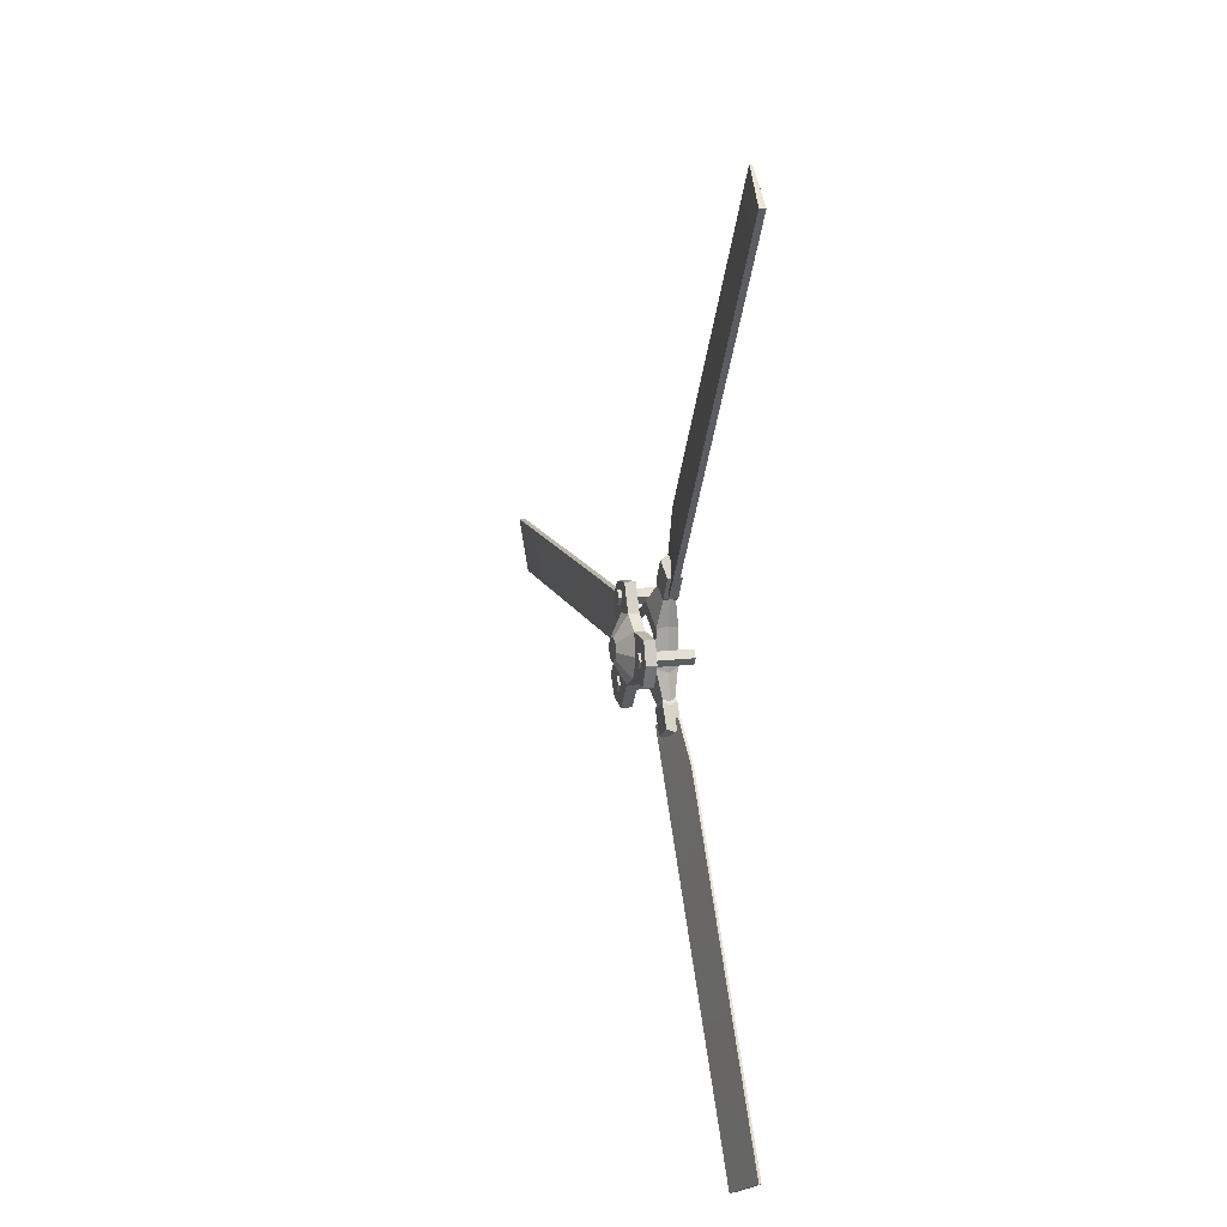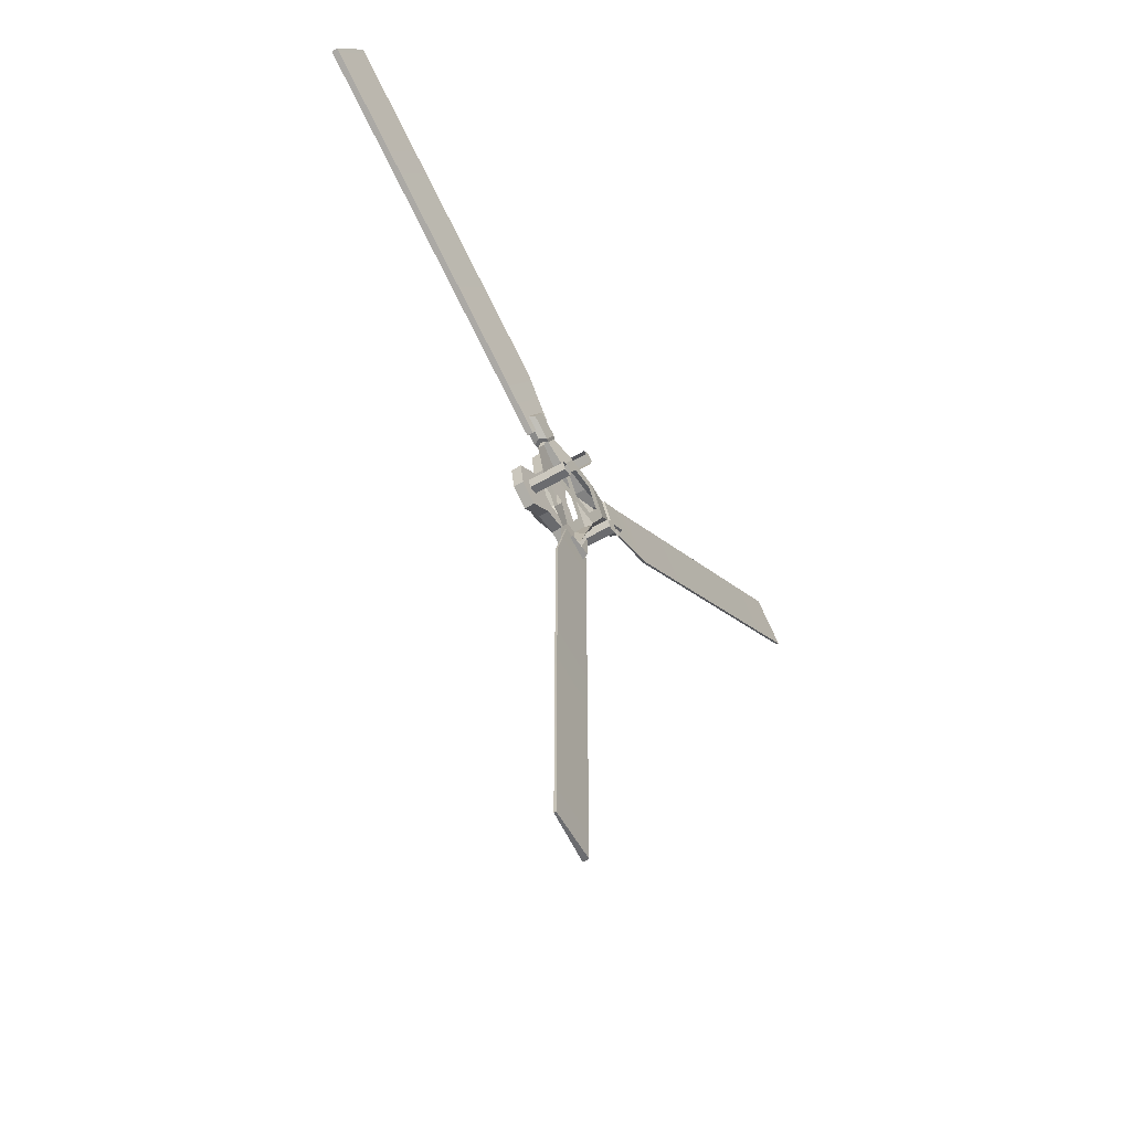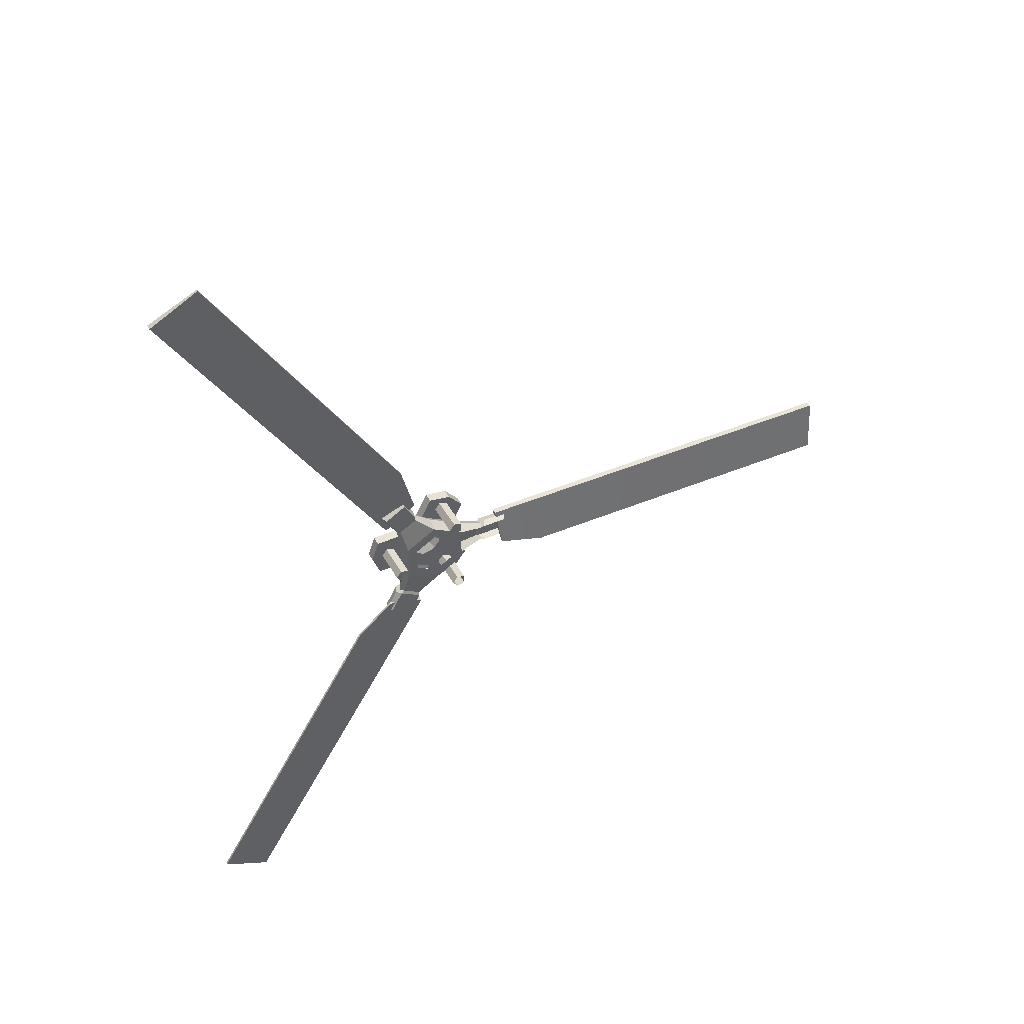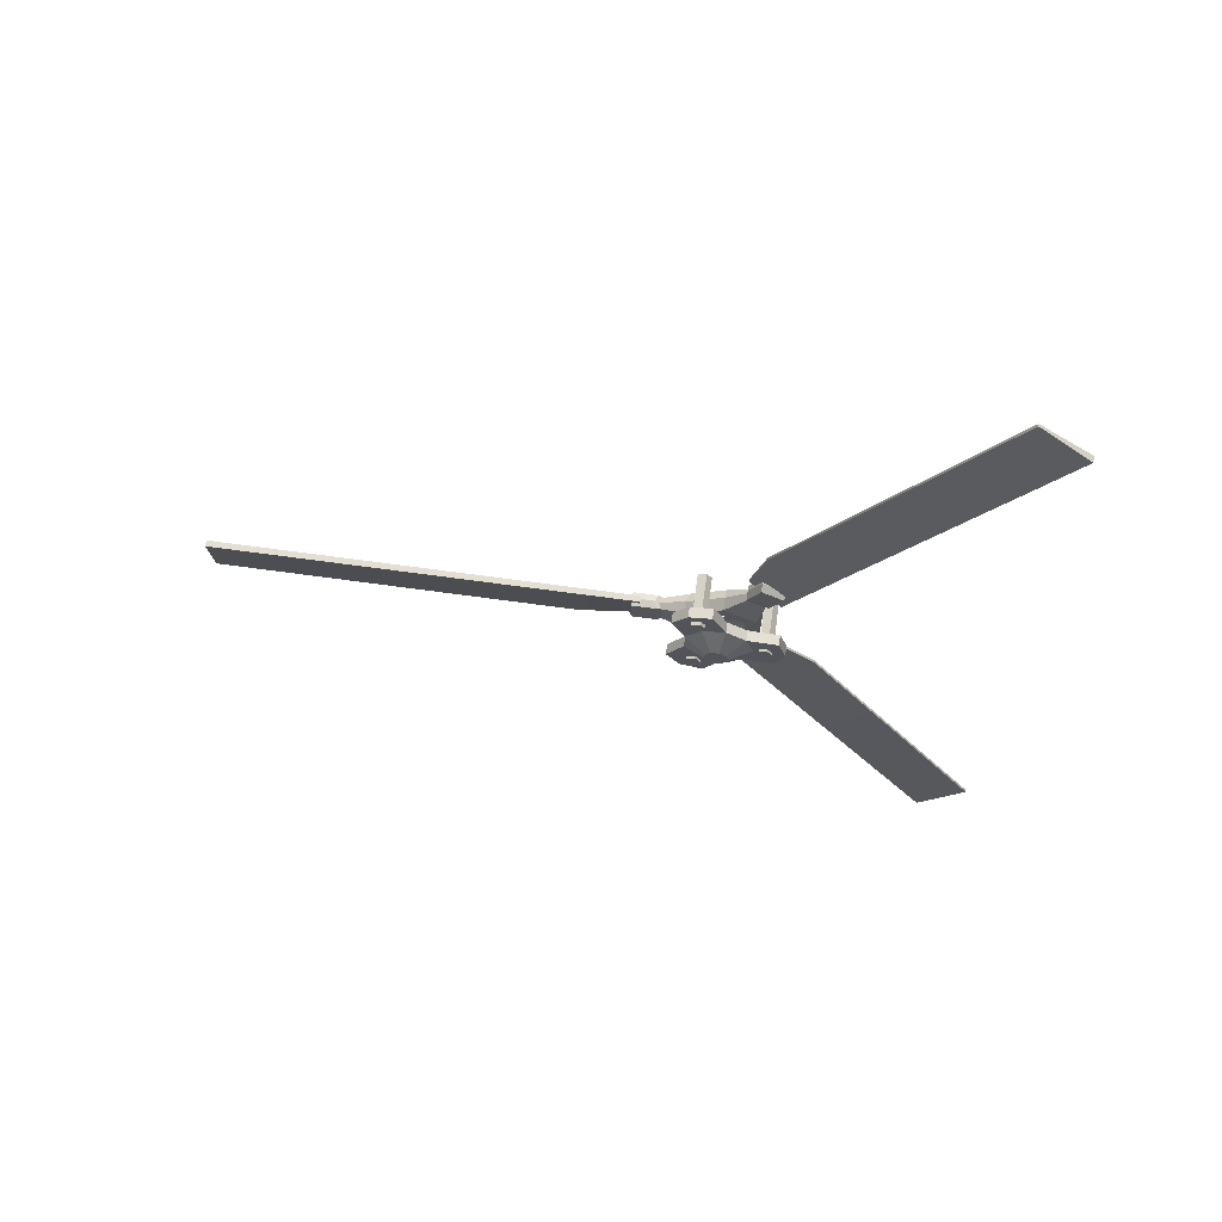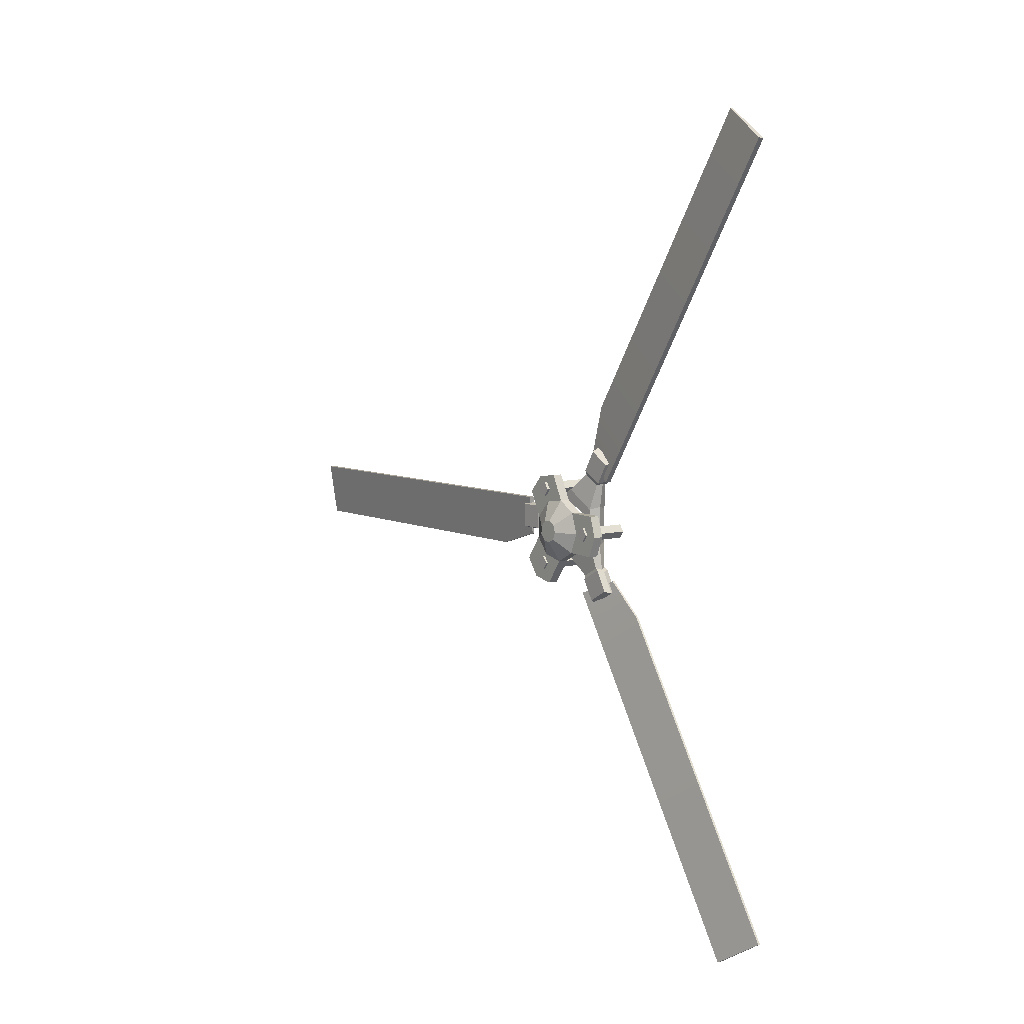
<metadata>
{"format":"obj","ext":"obj","renderer":"f3d","projection":"perspective","resolution":1024,"background":"white","views":[{"elev":13.1,"azim":164.0,"up":"+Z"},{"elev":-53.7,"azim":-147.7,"up":"+Y"},{"elev":42.9,"azim":-116.7,"up":"+Z"},{"elev":66.3,"azim":98.0,"up":"+Z"},{"elev":7.4,"azim":142.6,"up":"+Z"}]}
</metadata>
<code>
o polySurface233.000
v 0.3596 2.084 -5.705
v 0.4142 1.942 -5.659
v 0.4142 1.942 -5.615
v 0.4018 1.936 -5.611
v 0.4018 1.936 -5.663
v 0.3893 1.942 -5.615
v 0.3893 1.942 -5.659
v 0.4202 2.038 -5.67
v 0.4202 2.038 -5.605
v 0.4122 1.992 -5.619
v 0.4122 1.992 -5.656
v 0.4018 2.029 -5.599
v 0.4018 1.987 -5.616
v 0.4018 2.029 -5.675
v 0.4018 1.987 -5.659
v 0.3833 2.038 -5.605
v 0.3914 1.992 -5.619
v 0.3833 2.038 -5.67
v 0.4142 1.986 -5.615
v 0.4142 1.986 -5.659
v 0.4018 1.979 -5.612
v 0.4018 1.979 -5.663
v 0.3893 1.986 -5.615
v 0.4202 2.133 -5.616
v 0.4202 2.095 -5.594
v 0.4202 2.057 -5.615
v 0.4202 2.057 -5.66
v 0.4202 2.095 -5.682
v 0.4202 2.133 -5.66
v 0.4202 2.152 -5.605
v 0.4202 2.095 -5.572
v 0.4202 2.095 -5.703
v 0.4202 2.151 -5.671
v 0.4142 2.153 -5.495
v 0.4142 2.191 -5.517
v 0.4018 2.198 -5.513
v 0.4018 2.153 -5.487
v 0.4018 2.095 -5.562
v 0.4018 2.161 -5.676
v 0.4018 2.161 -5.6
v 0.3893 2.191 -5.517
v 0.3893 2.153 -5.495
v 0.3833 2.095 -5.572
v 0.3833 2.095 -5.703
v 0.3833 2.151 -5.671
v 0.3833 2.152 -5.605
v 0.3833 2.133 -5.616
v 0.3833 2.095 -5.594
v 0.3833 2.057 -5.615
v 0.3833 2.057 -5.66
v 0.3833 2.095 -5.682
v 0.3833 2.133 -5.66
v 0.4122 2.163 -5.558
v 0.4122 2.131 -5.539
v 0.4018 2.168 -5.555
v 0.4018 2.131 -5.533
v 0.3914 2.163 -5.558
v 0.3914 2.131 -5.539
v 0.4142 2.169 -5.555
v 0.4142 2.131 -5.532
v 0.4018 2.176 -5.551
v 0.4018 2.131 -5.525
v 0.3893 2.169 -5.555
v 0.3893 2.131 -5.532
v 0.4142 2.19 -5.759
v 0.4142 2.151 -5.781
v 0.4018 2.151 -5.788
v 0.4018 2.196 -5.763
v 0.3893 2.151 -5.781
v 0.3893 2.19 -5.759
v 0.4122 2.13 -5.736
v 0.4122 2.162 -5.718
v 0.4018 2.13 -5.742
v 0.4018 2.167 -5.721
v 0.3914 2.13 -5.736
v 0.3914 2.162 -5.718
v 0.4142 2.13 -5.743
v 0.4142 2.168 -5.721
v 0.4018 2.13 -5.75
v 0.4018 2.174 -5.725
v 0.3893 2.13 -5.743
v 0.3893 2.168 -5.721
v 0.4353 2.193 -5.689
v 0.4349 2.207 -5.651
v 0.4538 2.207 -5.651
v 0.4542 2.193 -5.689
v 0.4343 2.194 -5.612
v 0.4531 2.194 -5.612
v 0.4339 2.14 -5.611
v 0.4333 2.105 -5.59
v 0.4521 2.104 -5.59
v 0.4527 2.139 -5.611
v 0.4325 2.08 -5.543
v 0.4322 2.04 -5.549
v 0.4511 2.04 -5.549
v 0.4513 2.08 -5.543
v 0.4325 2.013 -5.58
v 0.4513 2.013 -5.58
v 0.4333 2.037 -5.627
v 0.4339 2.037 -5.668
v 0.4527 2.037 -5.668
v 0.4521 2.037 -5.627
v 0.4342 2.007 -5.712
v 0.4349 2.031 -5.746
v 0.4537 2.031 -5.745
v 0.4531 2.007 -5.712
v 0.4353 2.071 -5.753
v 0.4541 2.071 -5.753
v 0.4349 2.102 -5.707
v 0.4349 2.138 -5.688
v 0.4537 2.138 -5.688
v 0.4538 2.102 -5.707
v 0.4751 2.109 -5.663
v 0.4749 2.114 -5.65
v 0.4747 2.093 -5.649
v 0.4747 2.11 -5.636
v 0.4745 2.097 -5.628
v 0.4744 2.083 -5.631
v 0.4745 2.073 -5.641
v 0.4747 2.073 -5.656
v 0.4749 2.082 -5.667
v 0.4751 2.096 -5.67
v 0.4533 2.153 -5.649
v 0.4519 2.064 -5.596
v 0.4533 2.062 -5.699
v 0.4331 2.064 -5.596
v 0.4345 2.062 -5.7
v 0.4345 2.153 -5.65
v 0.4345 2.118 -5.67
v 0.4343 2.126 -5.65
v 0.4339 2.119 -5.629
v 0.4336 2.1 -5.617
v 0.4335 2.078 -5.621
v 0.4336 2.064 -5.638
v 0.4339 2.063 -5.66
v 0.4343 2.077 -5.677
v 0.4345 2.099 -5.681
v 0.4575 2.061 -5.584
v 0.4575 2.046 -5.579
v 0.365 2.046 -5.579
v 0.365 2.061 -5.584
v 0.4575 2.046 -5.564
v 0.365 2.046 -5.564
v 0.4575 2.061 -5.559
v 0.365 2.061 -5.559
v 0.4575 2.07 -5.572
v 0.365 2.07 -5.572
v 0.4575 2.057 -5.572
v 0.365 2.057 -5.572
v 0.4575 2.177 -5.661
v 0.4575 2.162 -5.656
v 0.365 2.177 -5.661
v 0.4575 2.162 -5.64
v 0.365 2.162 -5.64
v 0.4575 2.177 -5.635
v 0.365 2.177 -5.635
v 0.4575 2.186 -5.648
v 0.365 2.186 -5.648
v 0.4575 2.173 -5.648
v 0.365 2.173 -5.648
v 0.4575 2.057 -5.728
v 0.4575 2.042 -5.723
v 0.365 2.042 -5.723
v 0.365 2.057 -5.728
v 0.4575 2.042 -5.708
v 0.365 2.042 -5.708
v 0.4575 2.057 -5.703
v 0.365 2.057 -5.703
v 0.4575 2.066 -5.716
v 0.365 2.066 -5.716
v 0.4575 2.053 -5.716
v 0.3915 1.944 -5.676
v 0.4005 1.956 -5.601
v 0.4116 1.956 -5.601
v 0.3957 1.944 -5.676
v 0.4116 1.856 -5.601
v 0.3957 1.856 -5.704
v 0.3957 1.217 -5.705
v 0.4116 1.217 -5.602
v 0.4005 1.217 -5.602
v 0.3915 1.217 -5.705
v 0.4005 1.856 -5.601
v 0.3915 1.856 -5.704
v 0.3915 2.192 -5.741
v 0.4005 2.122 -5.771
v 0.4116 2.122 -5.771
v 0.3957 2.192 -5.741
v 0.4116 2.175 -5.856
v 0.3957 2.262 -5.802
v 0.3957 2.6 -6.344
v 0.4116 2.512 -6.399
v 0.4005 2.512 -6.399
v 0.3915 2.6 -6.344
v 0.4005 2.175 -5.856
v 0.3915 2.262 -5.802
v 0.3915 2.131 -5.5
v 0.4005 2.189 -5.551
v 0.4116 2.189 -5.551
v 0.3957 2.131 -5.5
v 0.4116 2.243 -5.466
v 0.3957 2.156 -5.411
v 0.3957 2.498 -4.871
v 0.4116 2.585 -4.926
v 0.4005 2.585 -4.926
v 0.3915 2.498 -4.871
v 0.4005 2.243 -5.466
v 0.3915 2.156 -5.411
f 2 3 4 5
f 5 4 6 7
f 8 9 10 11
f 9 12 13 10
f 14 8 11 15
f 12 16 17 13
f 11 10 19 20
f 10 13 21 19
f 15 11 20 22
f 13 17 23 21
f 20 19 3 2
f 19 21 4 3
f 22 20 2 5
f 21 23 6 4
f 25 24 30 31
f 26 25 31 9
f 27 26 9 8
f 28 27 8 32
f 29 28 32 33
f 24 29 33 30
f 34 35 36 37
f 9 31 38 12
f 30 33 39 40
f 37 36 41 42
f 12 38 43 16
f 40 39 45 46
f 43 46 47 48
f 16 43 48 49
f 18 16 49 50
f 44 18 50 51
f 45 44 51 52
f 46 45 52 47
f 31 30 53 54
f 30 40 55 53
f 38 31 54 56
f 40 46 57 55
f 46 43 58 57
f 43 38 56 58
f 54 53 59 60
f 53 55 61 59
f 56 54 60 62
f 55 57 63 61
f 57 58 64 63
f 58 56 62 64
f 60 59 35 34
f 59 61 36 35
f 62 60 34 37
f 61 63 41 36
f 63 64 42 41
f 64 62 37 42
f 65 66 67 68
f 68 67 69 70
f 33 32 71 72
f 39 33 72 74
f 44 45 76 75
f 45 39 74 76
f 72 71 77 78
f 71 73 79 77
f 74 72 78 80
f 73 75 81 79
f 75 76 82 81
f 76 74 80 82
f 78 77 66 65
f 77 79 67 66
f 80 78 65 68
f 79 81 69 67
f 81 82 70 69
f 82 80 68 70
f 83 84 85 86
f 84 87 88 85
f 89 90 91 92
f 93 94 95 96
f 94 97 98 95
f 99 100 101 102
f 103 104 105 106
f 104 107 108 105
f 109 110 111 112
f 113 114 115
f 114 116 115
f 116 117 115
f 117 118 115
f 118 119 115
f 119 120 115
f 120 121 115
f 121 122 115
f 122 113 115
f 114 113 111 123
f 116 114 123 92
f 117 116 92 91
f 118 117 91 124
f 119 118 124 102
f 120 119 102 101
f 121 120 101 125
f 122 121 125 112
f 113 122 112 111
f 90 126 94 93
f 124 91 96 95
f 91 90 93 96
f 126 99 97 94
f 99 102 98 97
f 102 124 95 98
f 100 127 104 103
f 125 101 106 105
f 101 100 103 106
f 127 109 107 104
f 109 112 108 107
f 112 125 105 108
f 110 128 84 83
f 123 111 86 85
f 111 110 83 86
f 128 89 87 84
f 89 92 88 87
f 92 123 85 88
f 128 110 129 130
f 89 128 130 131
f 90 89 131 132
f 126 90 132 133
f 99 126 133 134
f 100 99 134 135
f 127 100 135 136
f 109 127 136 137
f 110 109 137 129
f 138 139 140 141
f 139 142 143 140
f 142 144 145 143
f 144 146 147 145
f 146 138 141 147
f 139 138 148
f 142 139 148
f 144 142 148
f 146 144 148
f 138 146 148
f 141 140 149
f 140 143 149
f 143 145 149
f 145 147 149
f 147 141 149
f 153 155 156 154
f 155 157 158 156
f 157 150 152 158
f 151 150 159
f 153 151 159
f 155 153 159
f 157 155 159
f 150 157 159
f 154 156 160
f 156 158 160
f 158 152 160
f 161 162 163 164
f 162 165 166 163
f 165 167 168 166
f 167 169 170 168
f 169 161 164 170
f 162 161 171
f 165 162 171
f 167 165 171
f 169 167 171
f 161 169 171
f 172 173 174 175
f 175 174 176 177
f 178 179 180 181
f 181 180 182 183
f 173 182 176 174
f 178 181 183 177
f 178 177 176 179
f 179 176 182 180
f 183 182 173 172
f 177 183 172 175
f 184 185 186 187
f 187 186 188 189
f 190 191 192 193
f 193 192 194 195
f 185 194 188 186
f 190 193 195 189
f 190 189 188 191
f 191 188 194 192
f 195 194 185 184
f 189 195 184 187
f 196 197 198 199
f 199 198 200 201
f 202 203 204 205
f 205 204 206 207
f 197 206 200 198
f 202 205 207 201
f 202 201 200 203
f 203 200 206 204
f 207 206 197 196
f 201 207 196 199
l 14 18

</code>
